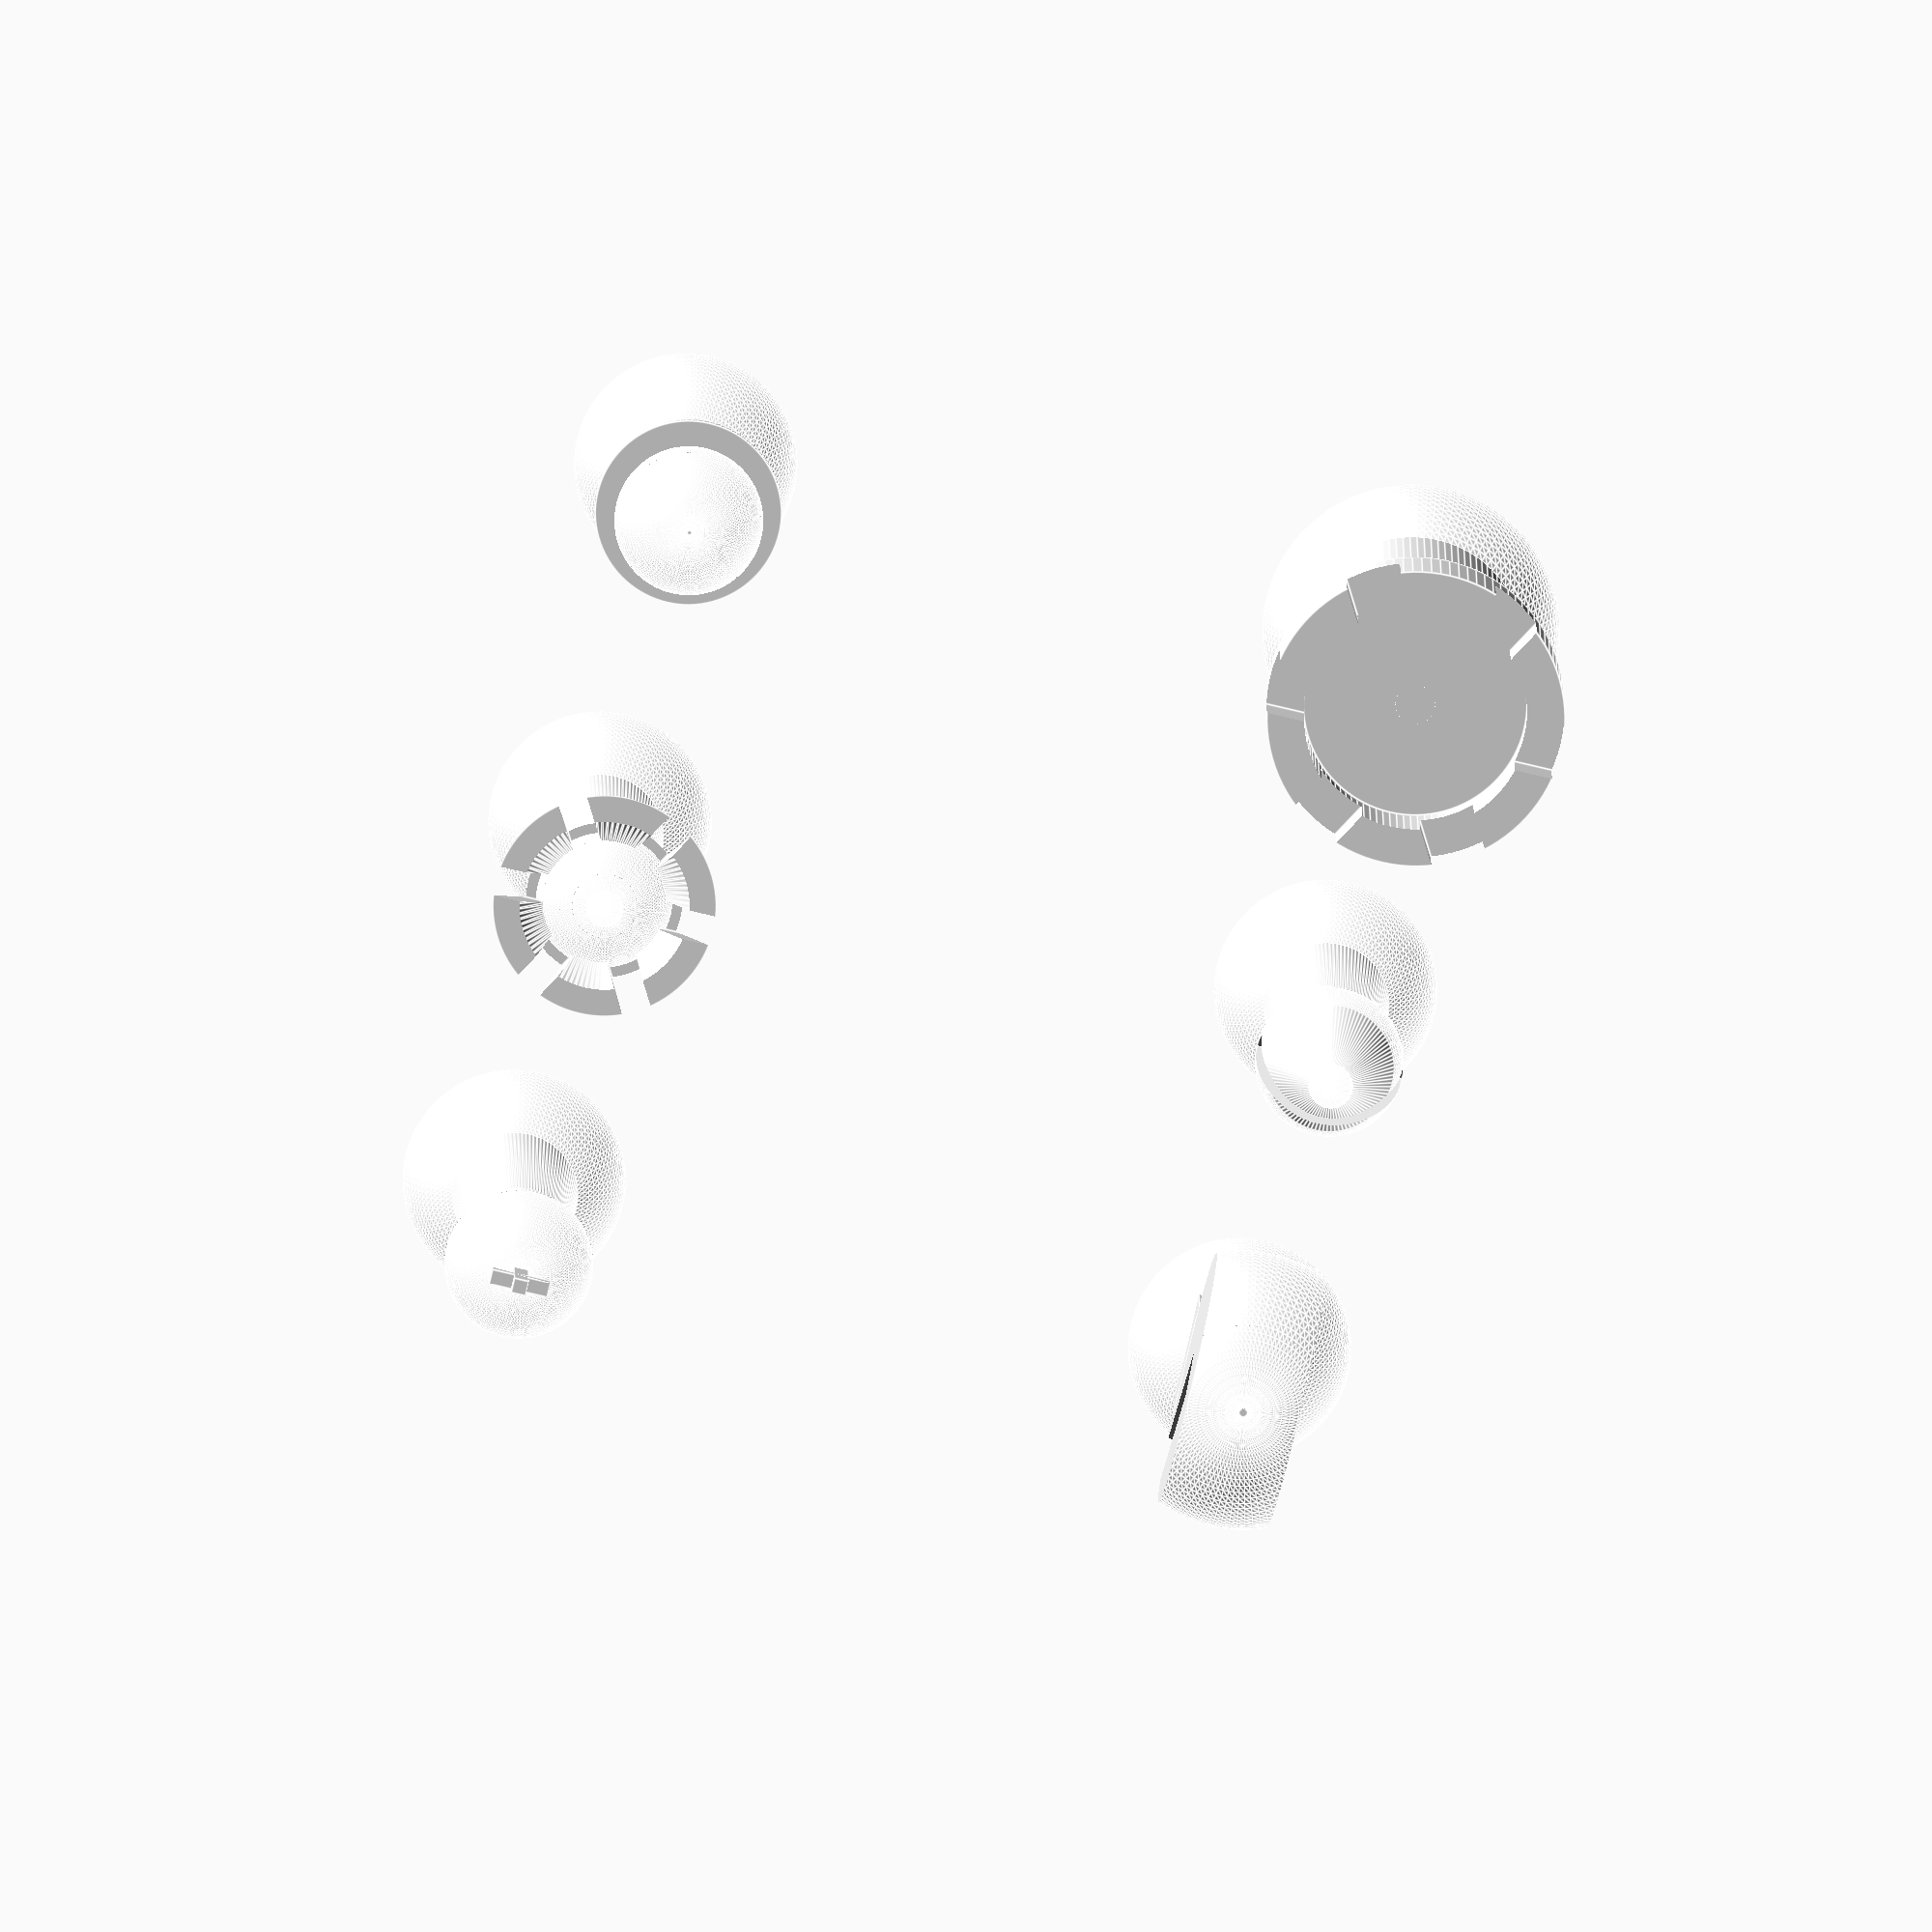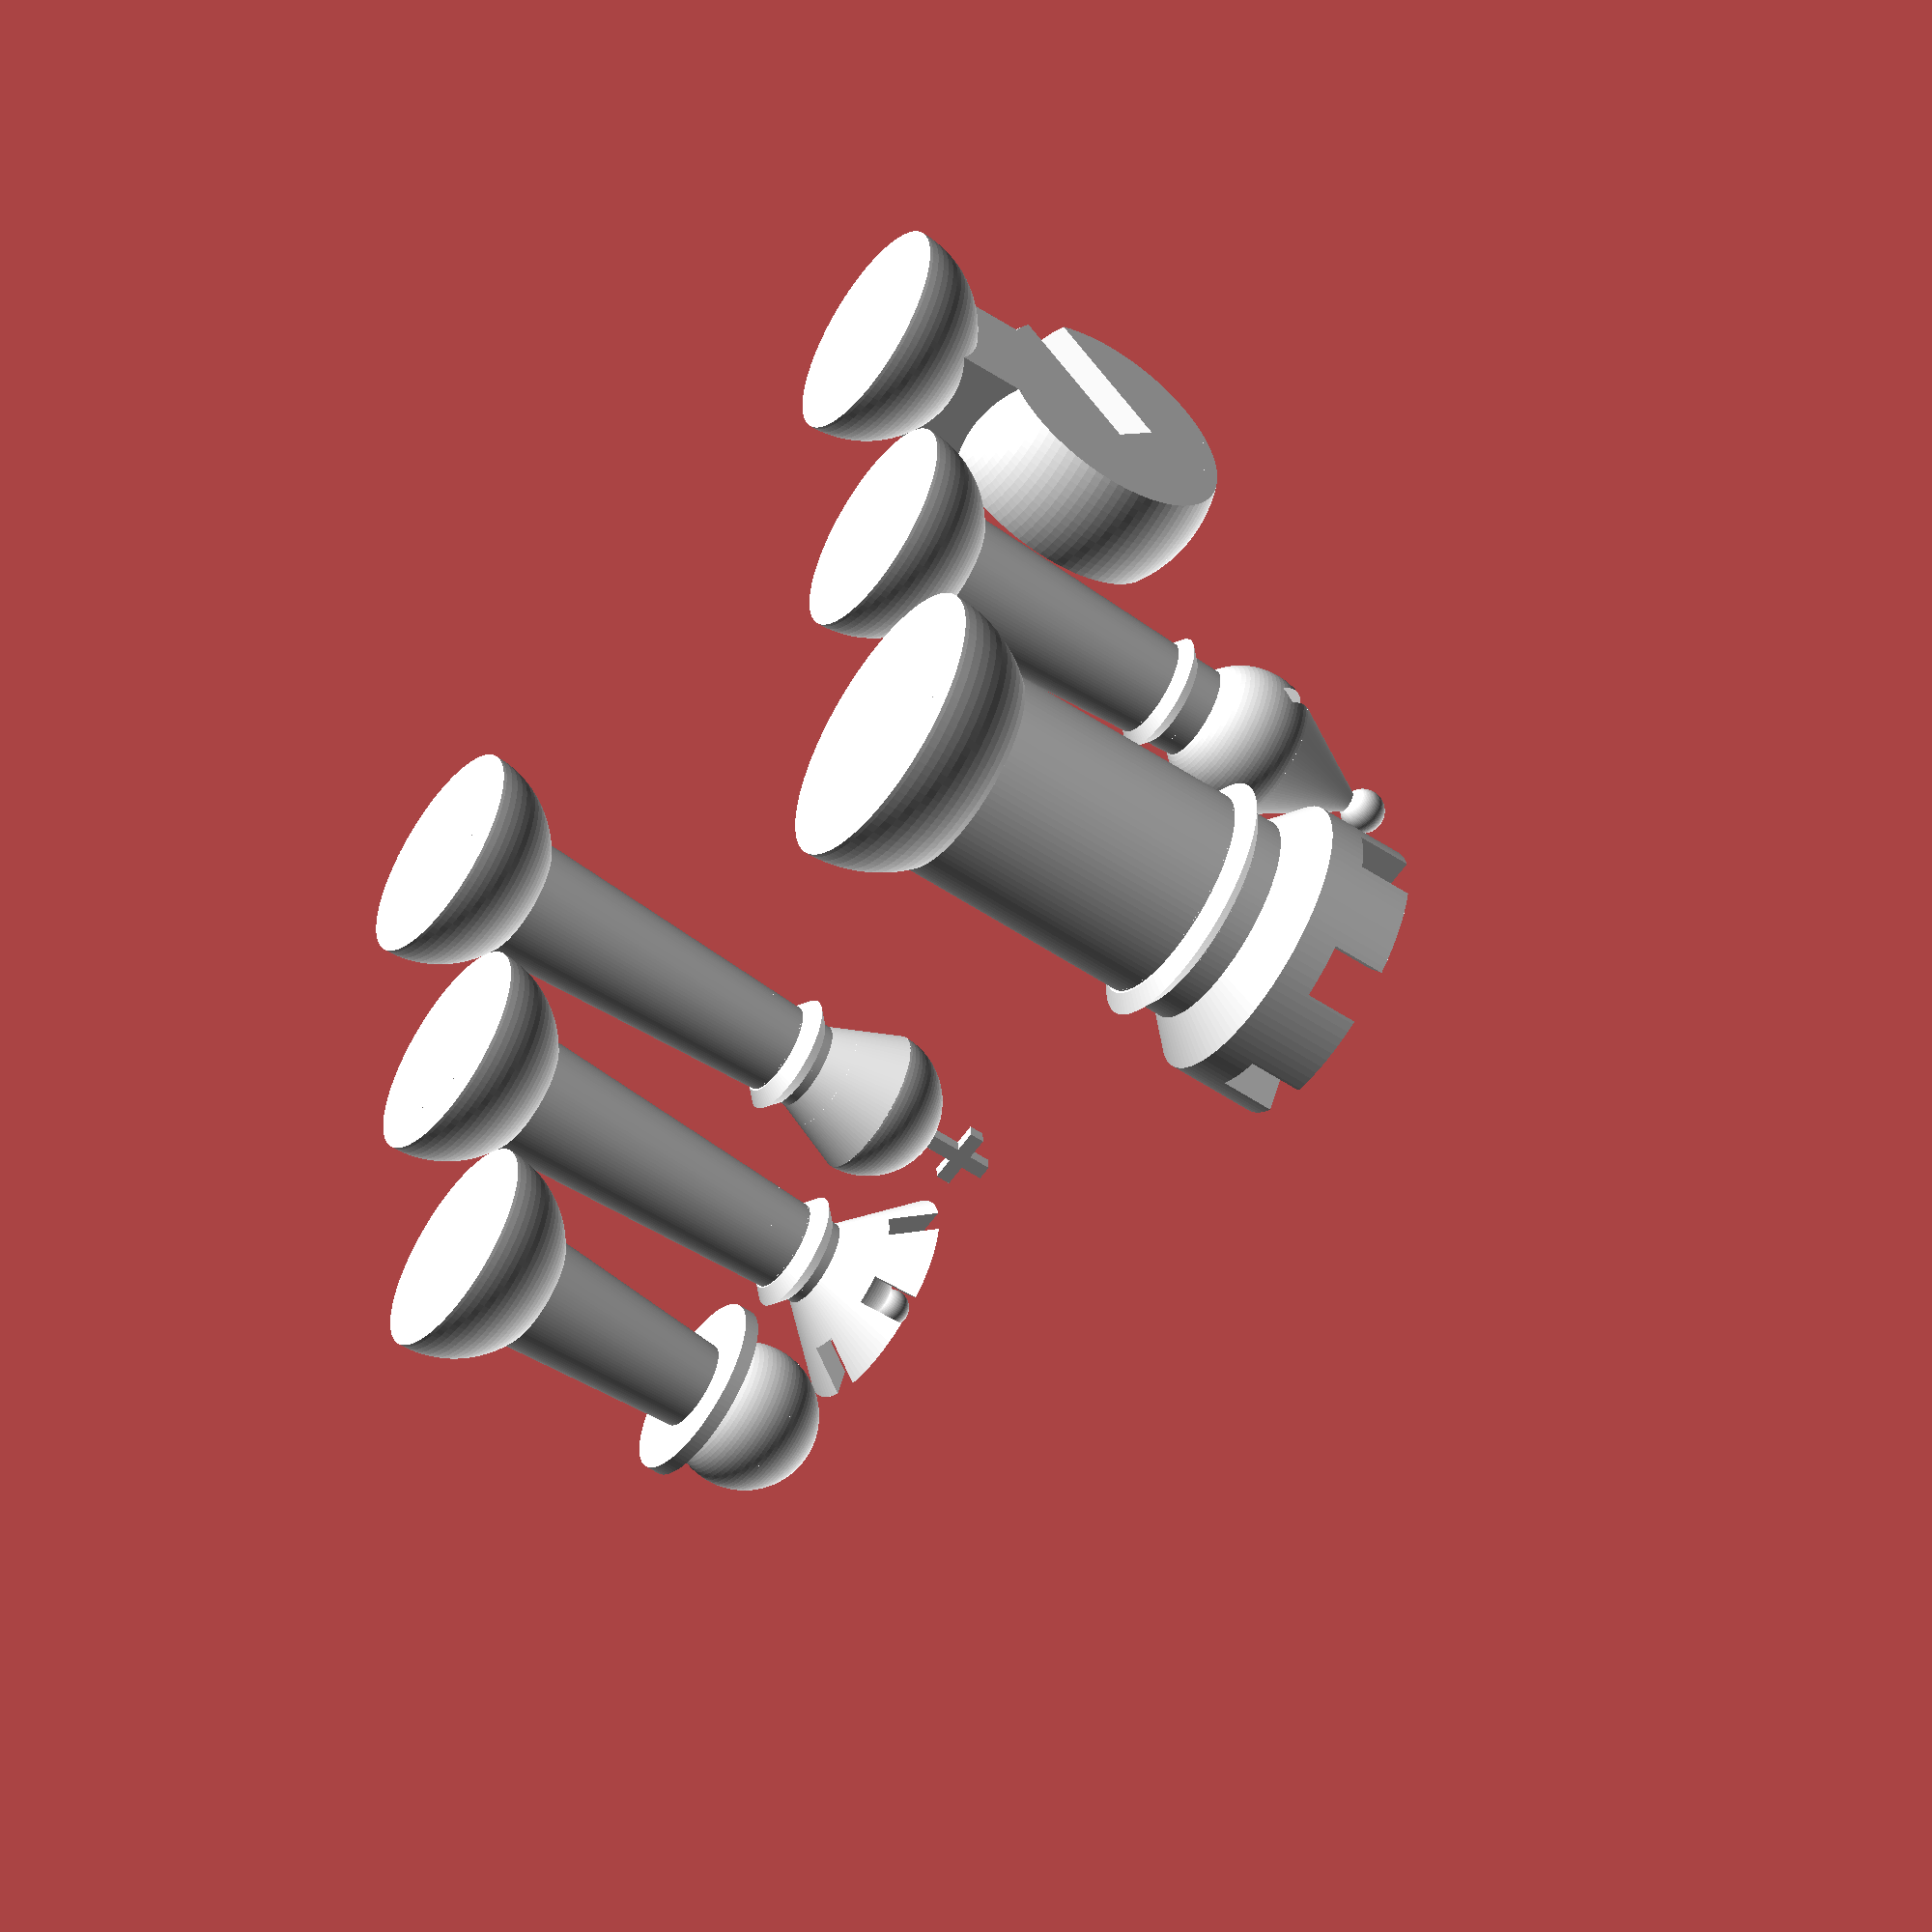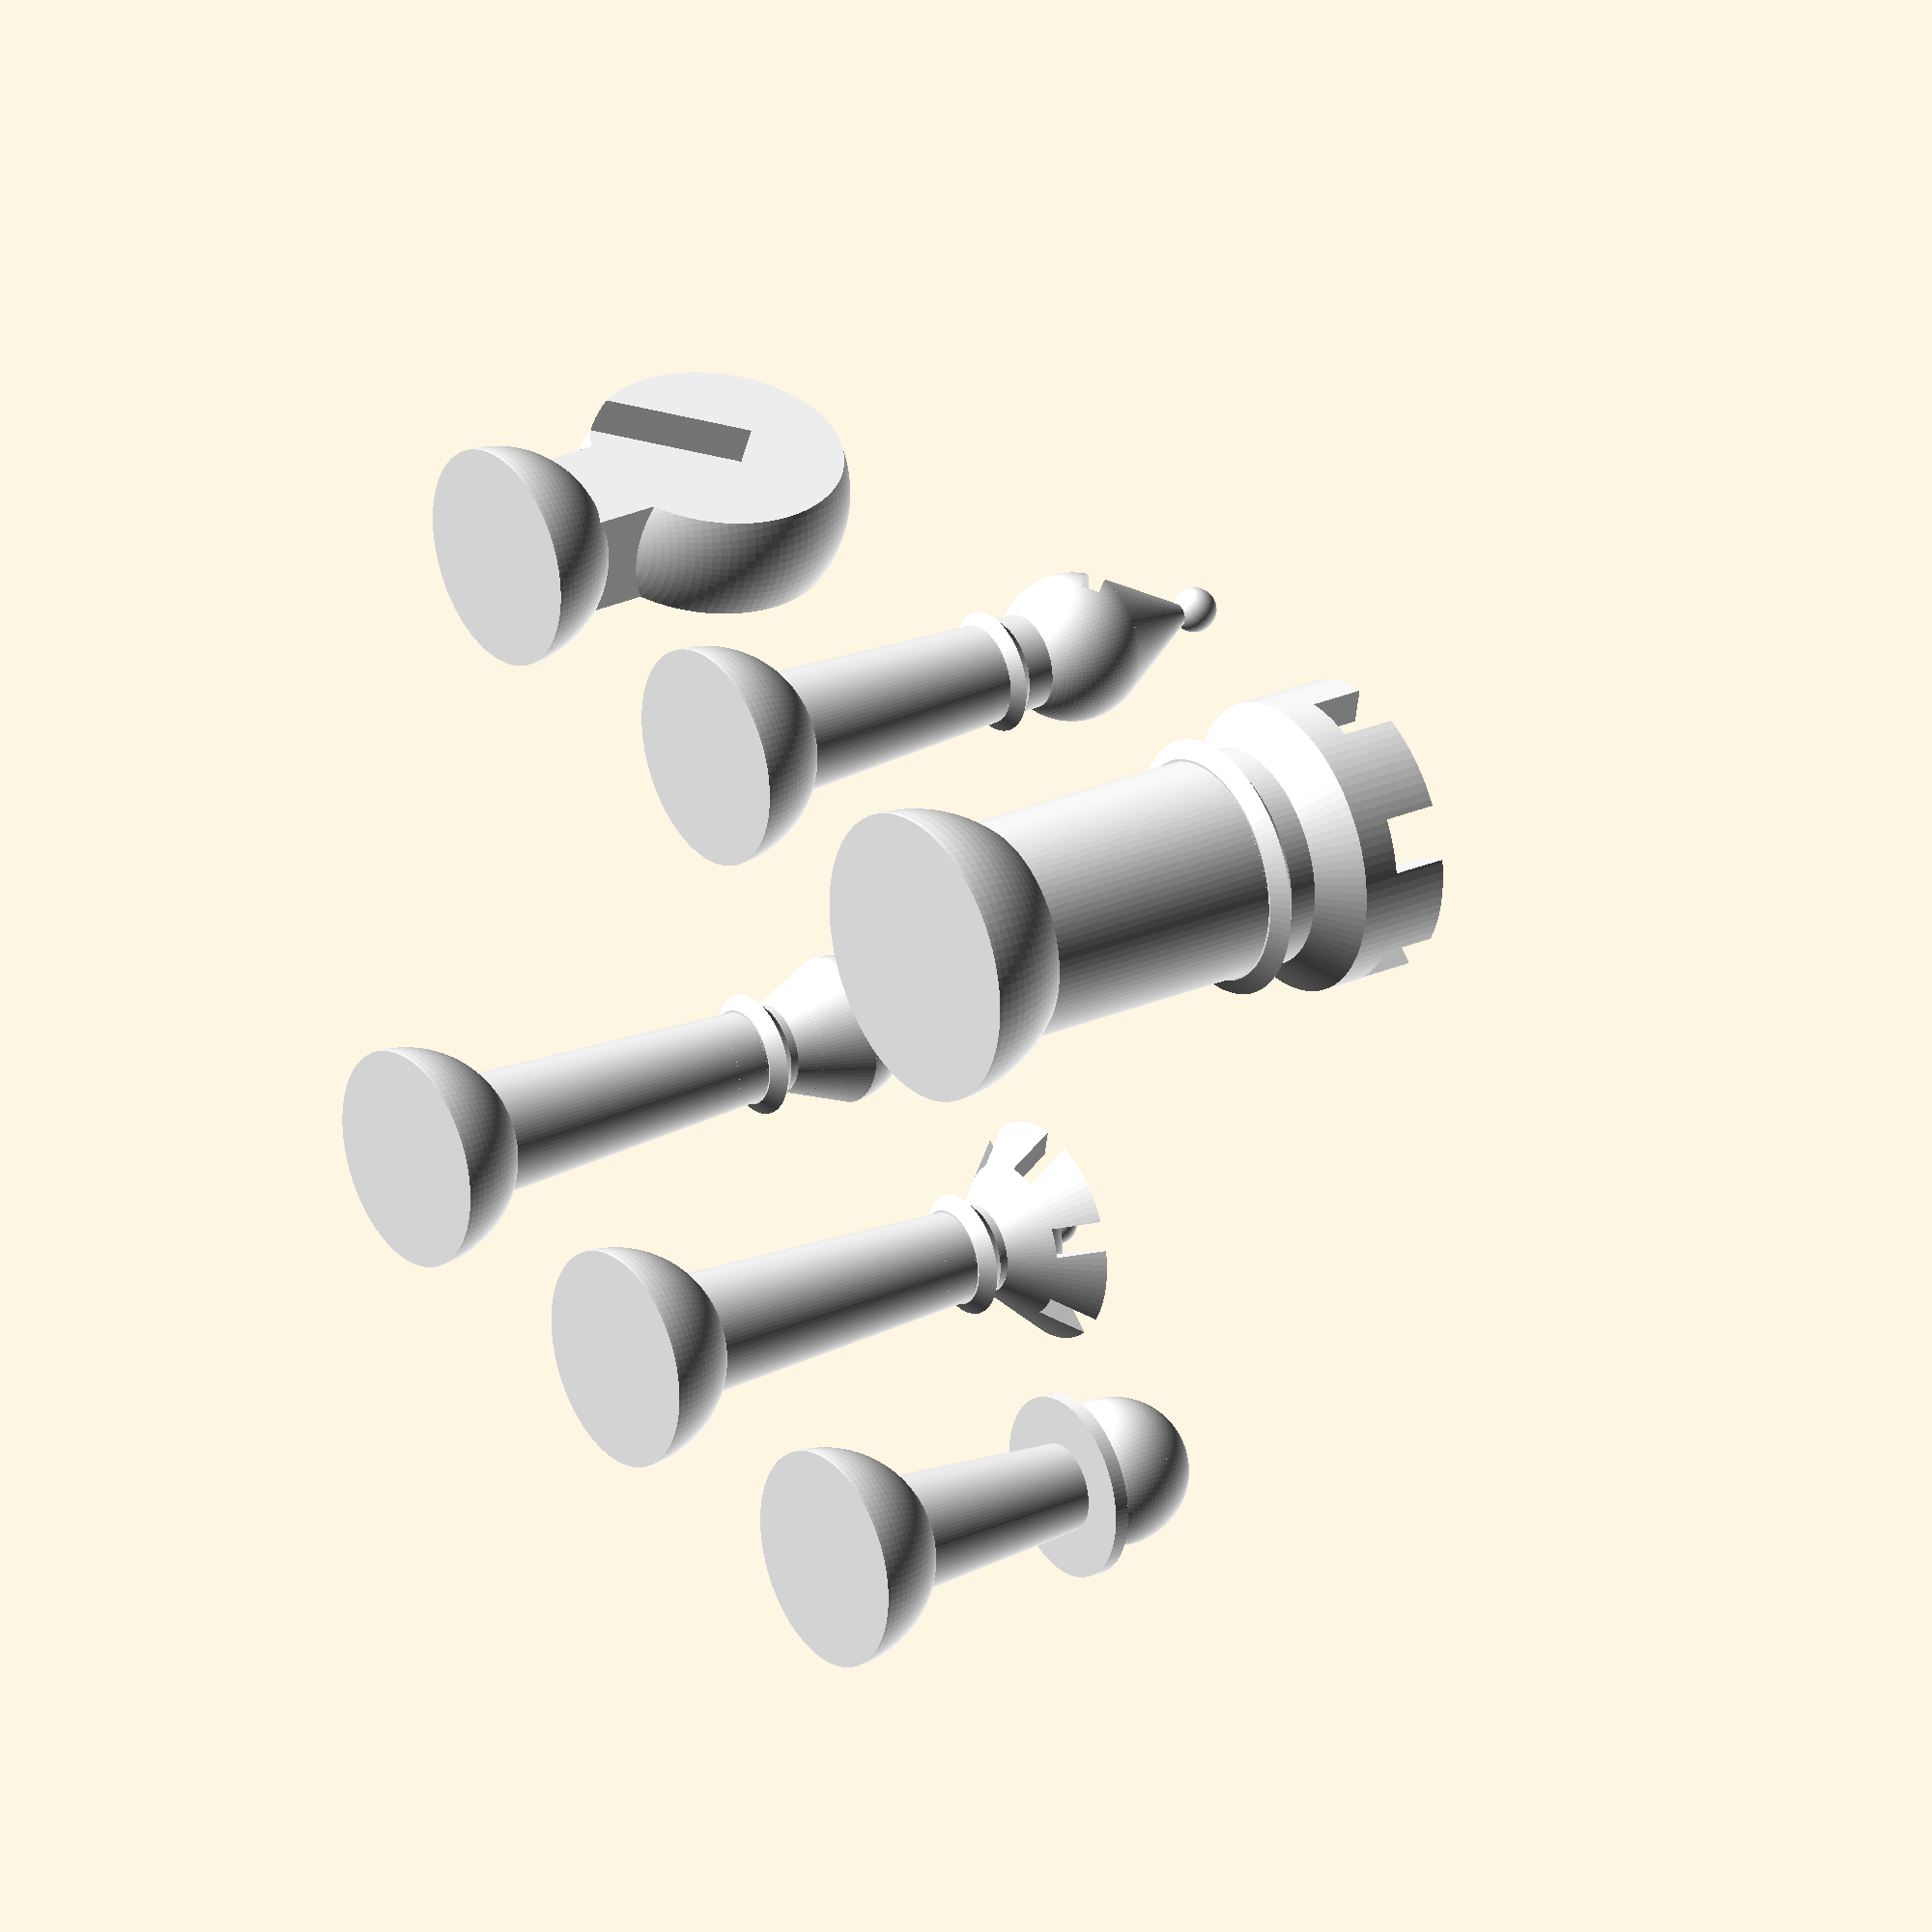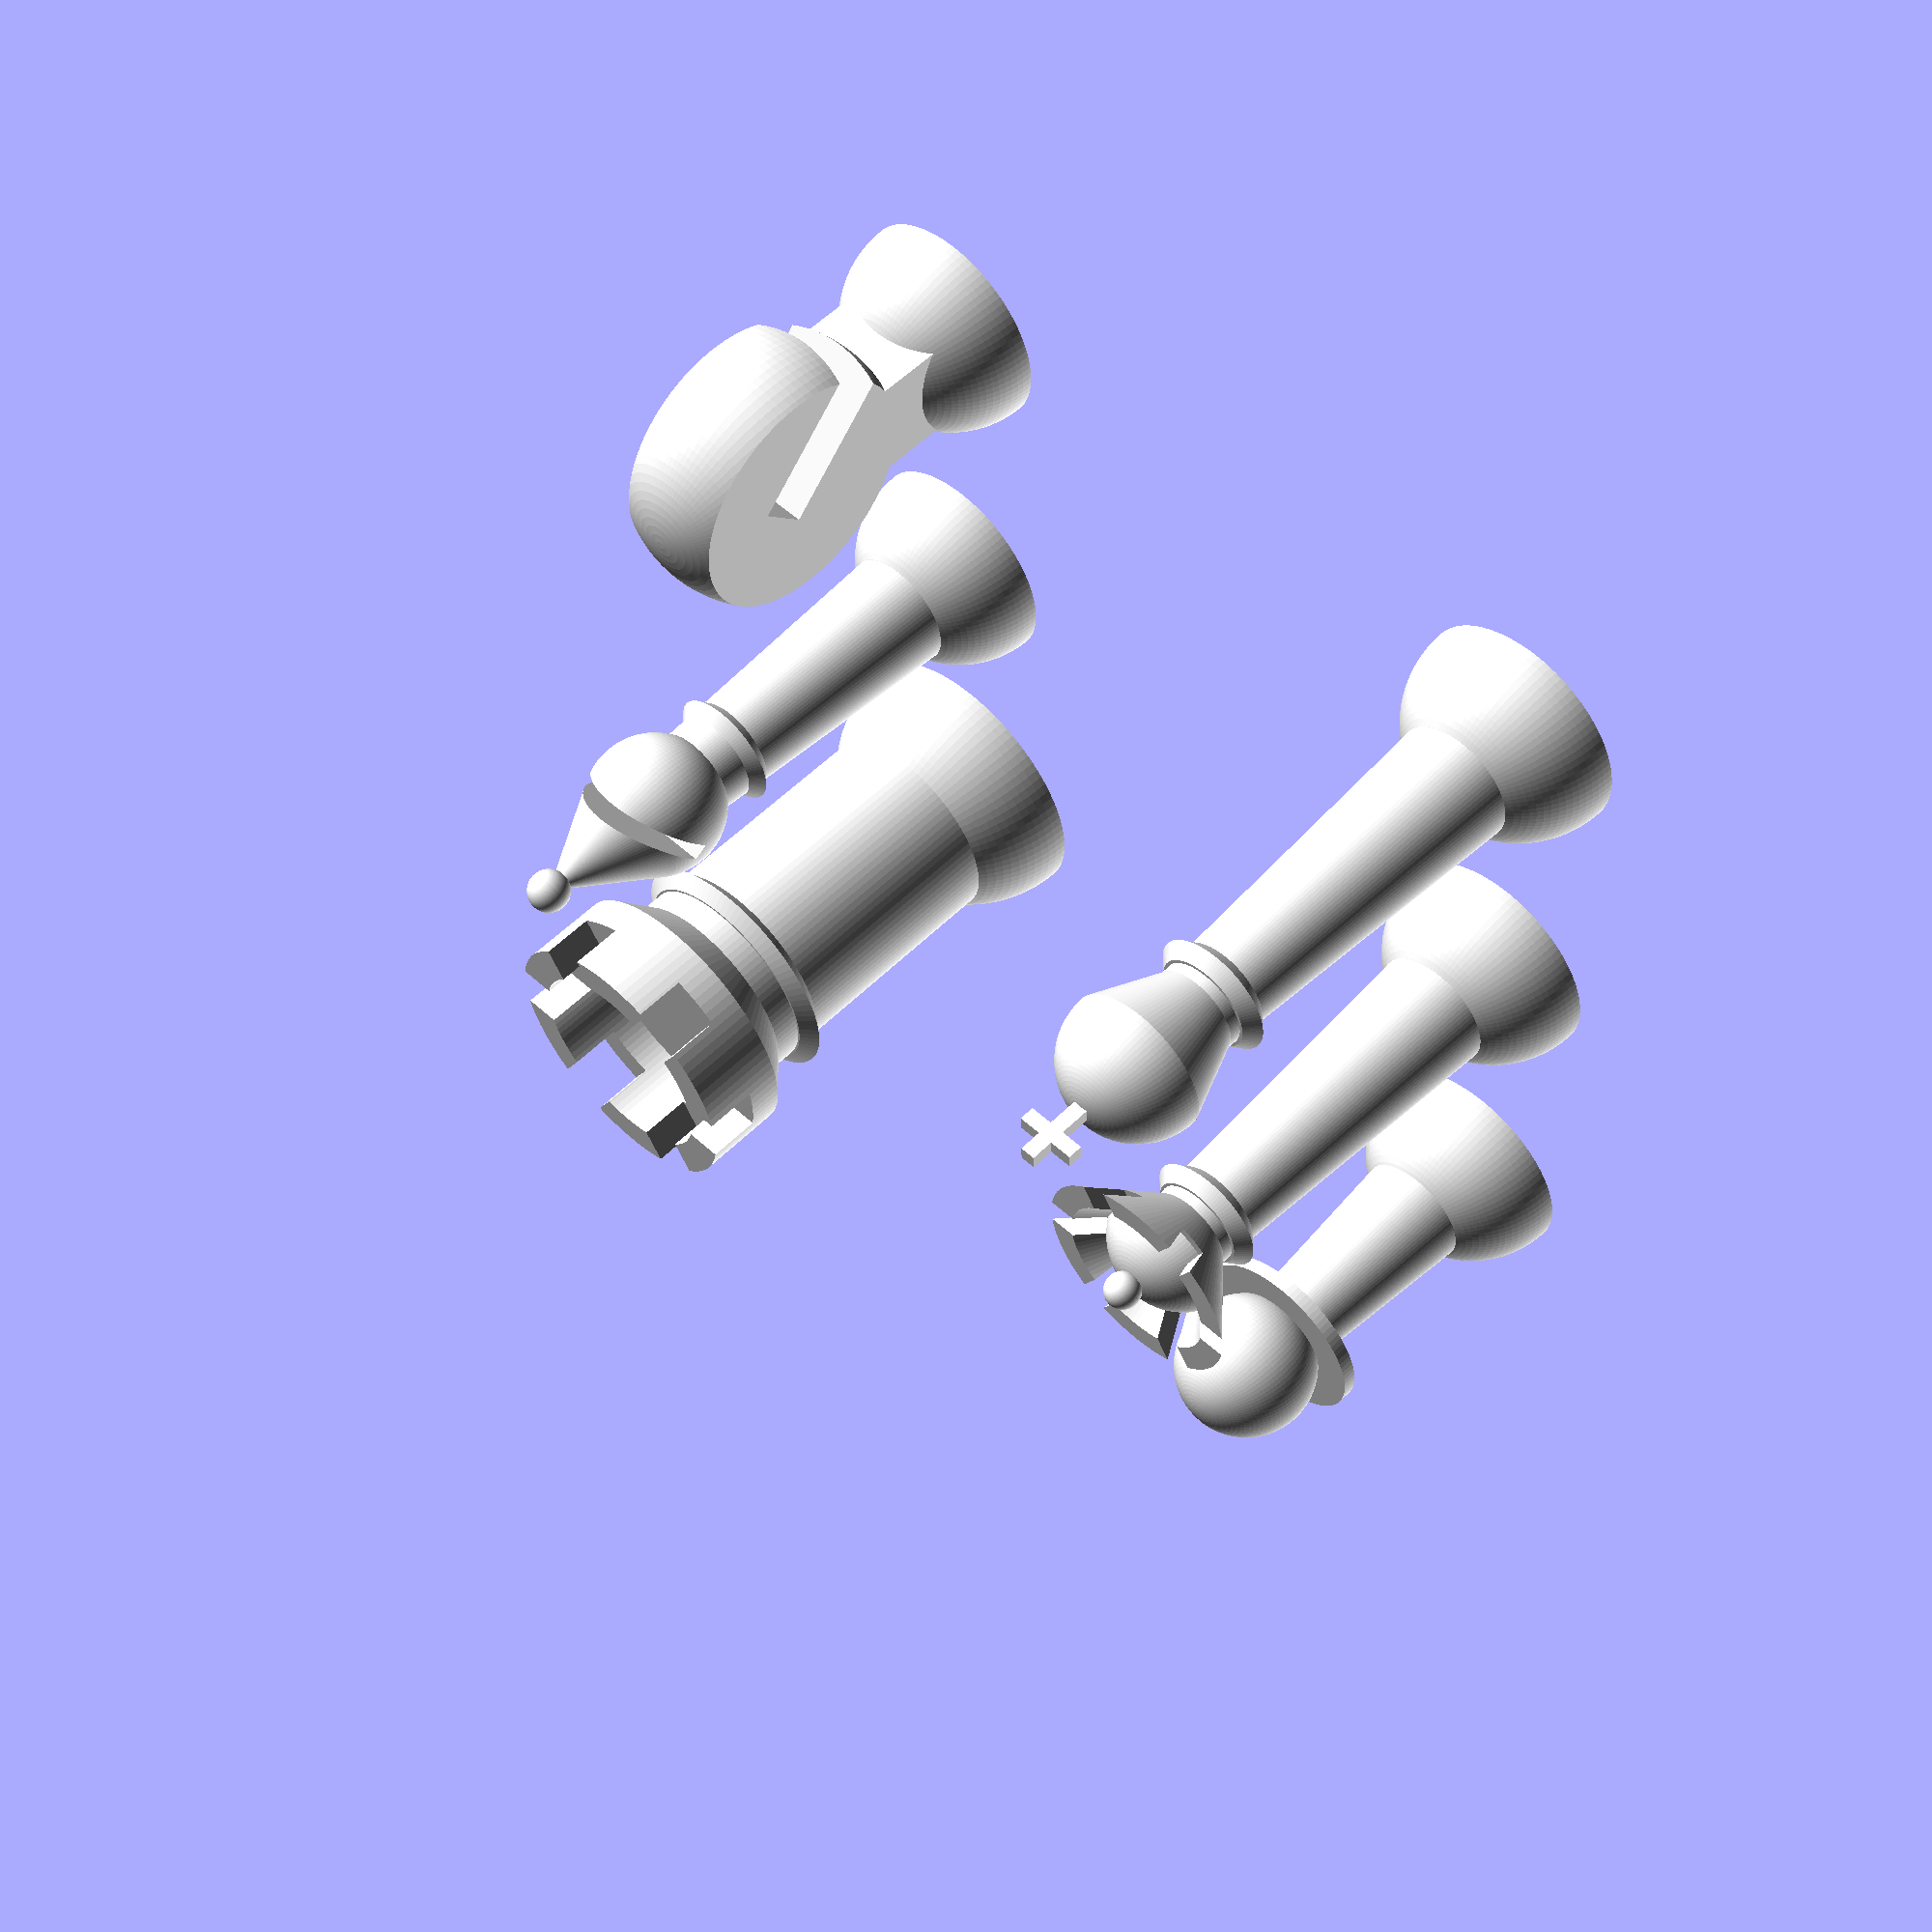
<openscad>
/*
Filename: Lab 4.scad
Name: Brandon Hill
Date: 10/28/14
		I worked on this assignment alone, but I referred to http://blog.cubehero.com/2013/11/19/know-only-10-things-to-be-dangerous-in-openscad/ for inspiration and instructions ("bishop" module is based heavily off of the code from this site).
		This is a program used to model chess pieces in OpenSCAD. There are two sections. If the section titled "Section 1" is uncommented and "Section 2" is commented out, it will produce all chess pieces of opposing colors in proper configuration. Otherwise, one of each piece will be produced for faster rendering.
*/

$fn = 100;

// Zoom out to see image!

module king_head(){
	translate([0,0,120])
		cylinder(20,12,20);
	translate([0,0,140])
		intersection(){
			sphere(20);
				translate([0,0,50])
					cube(100,true);
		}
	translate([0,0,168])
		cube([4,4,20],true);
	translate([0,0,170])
			cube([4,16,4],true);
}

module king_body(){
	cylinder(120,18,12);
}

module king_base(){
	intersection(){
		sphere(30);
		translate([0,0,50])
		cube(100,true);
	}
}

module king_collar(){
	translate([0, 0, 110])
    		intersection() {
      			cylinder(20,20,0);
     	 	translate([0, 0, 7])
        		mirror([0, 0, 1])
          		cylinder(20,20,0);
    		}
}

module king(col){
	rotate(90)
	color(col)union(){
		king_head();
		king_body();
  		king_base();
		king_collar();
  	}
}

module queen_head(){
	translate([0,0,122])
		intersection(){
			sphere(20);
				translate([0,0,57])
					cube(100,true);
		}
	translate([0,0,120])
		difference(){
			difference(){
				cylinder(20,12,30);
				translate([0,0,8])
					cylinder(20,12,30);
			}
			for(i=[1:3])
				translate([0,0,35])
					rotate(i*360/3)
						cube([100,8,50],true);
		}
		translate([0,0,145])
			sphere(5);
}

module queen_body(){
	cylinder(120,18,12);
}

module queen_base(){
	intersection(){
		sphere(30);
		translate([0,0,50])
			cube(100,true);
	}
}

module queen_collar(){
	translate([0, 0, 110])
    		intersection() {
    			cylinder(20,20,0);
     	 	translate([0, 0, 7])
    		    		mirror([0, 0, 1])
          			cylinder(20,20,0);
    		}
}

module queen(col){
	color(col)union(){
		queen_head();
		queen_body();
		queen_base();
		queen_collar();
	}
}

module rook_head(){
	translate([0,0,120])
		difference(){
			union(){
				cylinder(25,40,40);
				translate([0,0,-10])
					cylinder(10,30,40);
			}
			union(){
				translate([0,0,1])
					cylinder(30,30,30);
				for(i=[1:3])
					translate([0,0,35])
						rotate(i*360/3)
							cube([100,15,50],true);
			}

		}
}

module rook_body(){
	cylinder(120,30,30);
}

module rook_base(){
	intersection(){
		sphere(40);
		translate([0,0,50])
			cube(100,true);
	}	
}

module rook_collar(){
	translate([0,0,95])
		intersection(){
			cylinder(30,40,0);
			translate([0,0,7])
				mirror([0,0,1])
					cylinder(30,40,0);
		}
}

module rook(col){
	color(col)union(){
		rook_head();
		rook_body();	
		rook_base();
		rook_collar();
	}
}

module bishop_head(){
	translate([0, 0, 120])
		difference() {
   			union() {
   				sphere(r = 20);
   	    			translate([0, 0, 10])
   	    				cylinder(h = 30, r1 = 20 * cos(30), r2 = 0);
    				translate([0, 0, 40])
   	    				sphere(r = 6);
   	   		}
   	   		rotate([45, 0, 0])
   	    			translate([-20, 0, 0])
   	       			cube([40, 5, 40]);
   	 	}
}

module bishop_body(){
	cylinder(120,18,12);
}

module bishop_base(){
	intersection(){
		sphere(30);
		translate([0,0,50])
			cube(100,true);
	}
}

module bishop_collar(){
	translate([0, 0, 90])
    	intersection() {
      	cylinder(20,20,0);
      	translate([0, 0, 7])
        		mirror([0, 0, 1])
          		cylinder(20,20,0);
    	}
}

module bishop(col){
	color(col)union() {
		bishop_head();	
		bishop_body();	
		bishop_base();  	
		bishop_collar();
	}
}

module knight(col){
	rotate(90)
	color(col)union(){
		// Head
		
		translate([0,0,70])
			difference(){
				intersection(){
					sphere(75/2);
					cube([75,30,75],true);
					}
				translate([-15,0,-10])
					rotate([0,-45,0])
						cube([50,50,15],true);
				}

		// Body
		translate([0,0,20])
			cube([30,30,40],true);

		// Base
  		intersection(){
			sphere(30);
			translate([0,0,50])
				cube(100,true);
					}
	}
}

module pawn(col){
	color(col)union(){
		//Top
		translate([0,0,95])
			sphere(20);
		// Body
  		cylinder(80,18,12);
		translate([0,0,78])
			cylinder(4,25,25);
		
		// Base
  		intersection(){
			sphere(30);
			translate([0,0,50])
				cube(100,true);
					}
	}
}

// Section 1 - All pieces, in proper configuration

/*
// White Side
for(i=[-4:3])
	translate([100*i,-100,0])
		rotate(180)
			pawn("white");
translate([0,-200,0])
	rotate(180)
		king("white");
translate([-100,-200,0])
	rotate(180)
		queen("white");
translate([-400,-200,0])
	rotate(180)
		rook("white");
translate([300,-200,0])
	rotate(180)
		rook("white");
translate([-300,-200,0])
	rotate(180)
		knight("white");
translate([200,-200,0])
	rotate(180)
		knight("white");
translate([-200,-200,0])
	rotate(180)
		bishop("white");
translate([100,-200,0])
	rotate(180)
		bishop("white");

// Black Side
for(i=[-4:3])
	translate([100*i,100,0])
		pawn("black");
translate([-100,200,0])
	king("black");
translate([0,200,0])
	queen("black");
translate([-400,200,0])
	rook("black");
translate([300,200,0])
	rook("black");
translate([-300,200,0])
	knight("black");
translate([200,200,0])
	knight("black");
translate([-200,200,0])
	bishop("black");
translate([100,200,0])
	bishop("black");
*/

//Section 2 - One of each piece


translate([100,100,0])
	rook("white");
translate([100,0,0])
	bishop("white");
translate([-100,100,0])
	pawn("white");
translate([-100,0,0])
	queen("white");
translate([-100,-100,0])
	king("white");
translate([100,-100,0])
	knight("white");

</openscad>
<views>
elev=350.7 azim=13.3 roll=359.5 proj=o view=edges
elev=236.5 azim=1.9 roll=304.9 proj=o view=solid
elev=154.4 azim=77.8 roll=305.0 proj=o view=wireframe
elev=123.6 azim=358.0 roll=135.7 proj=p view=wireframe
</views>
